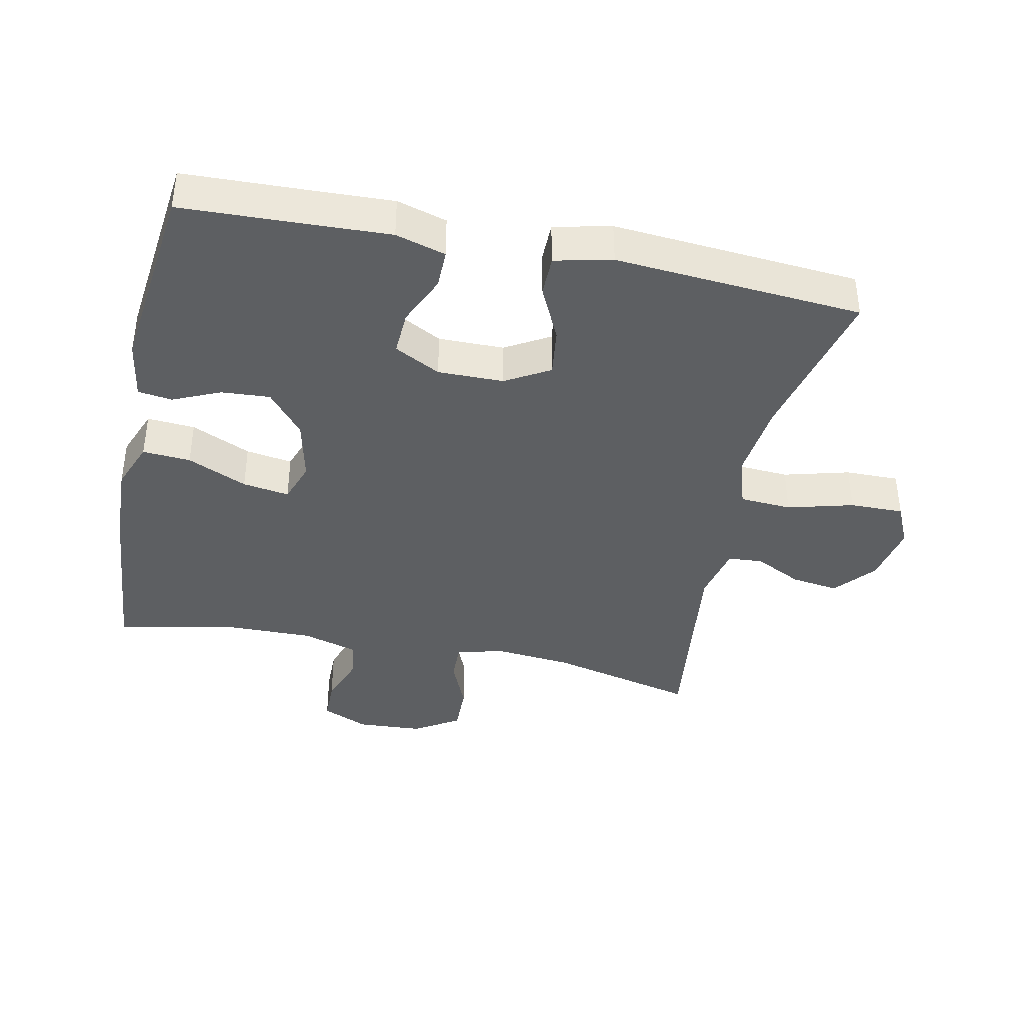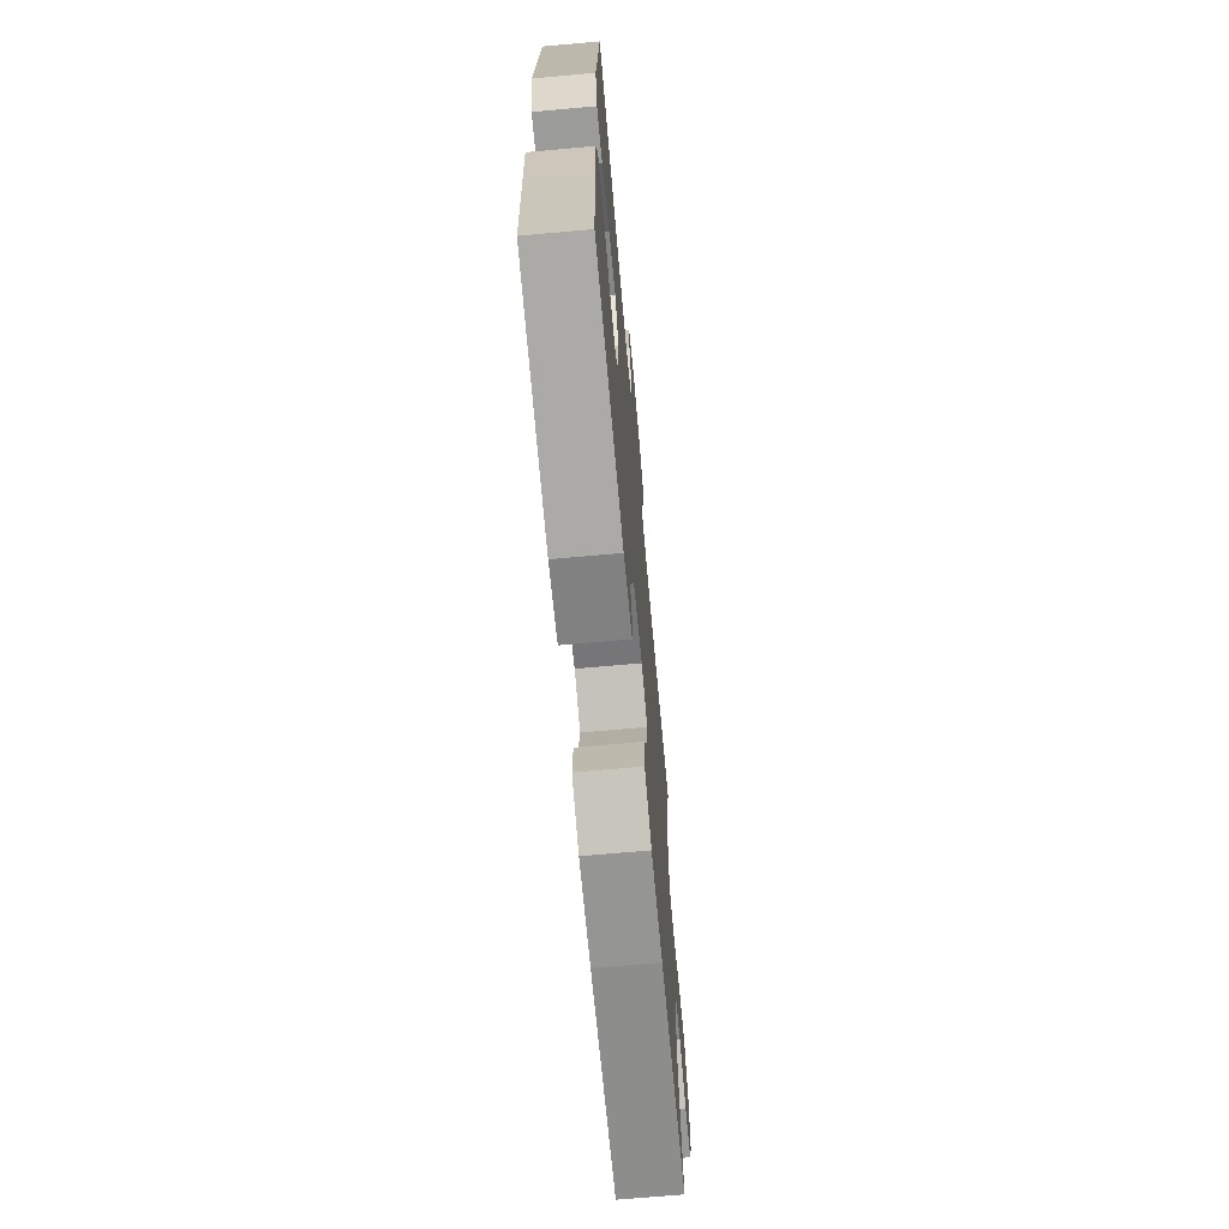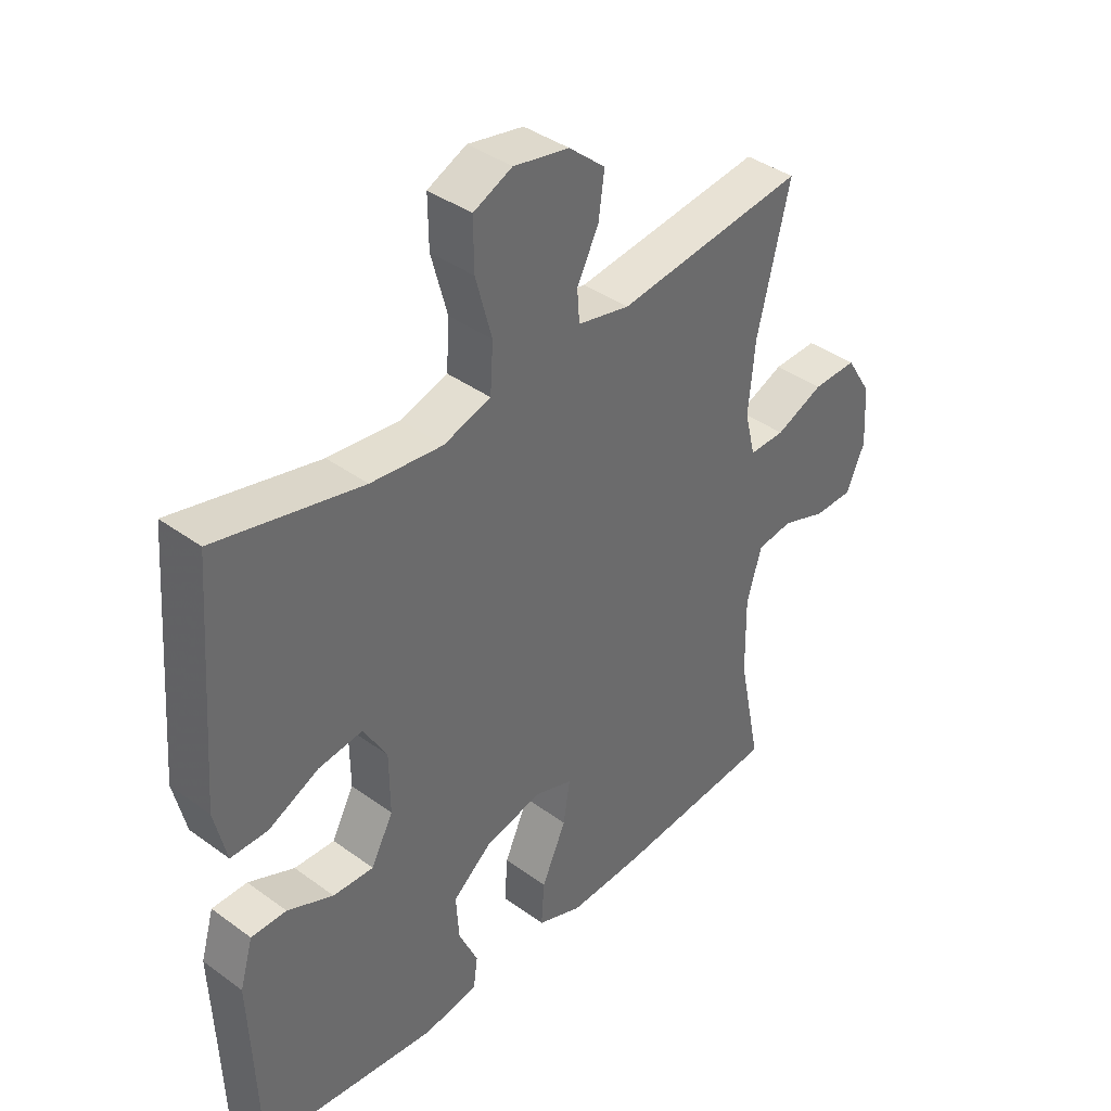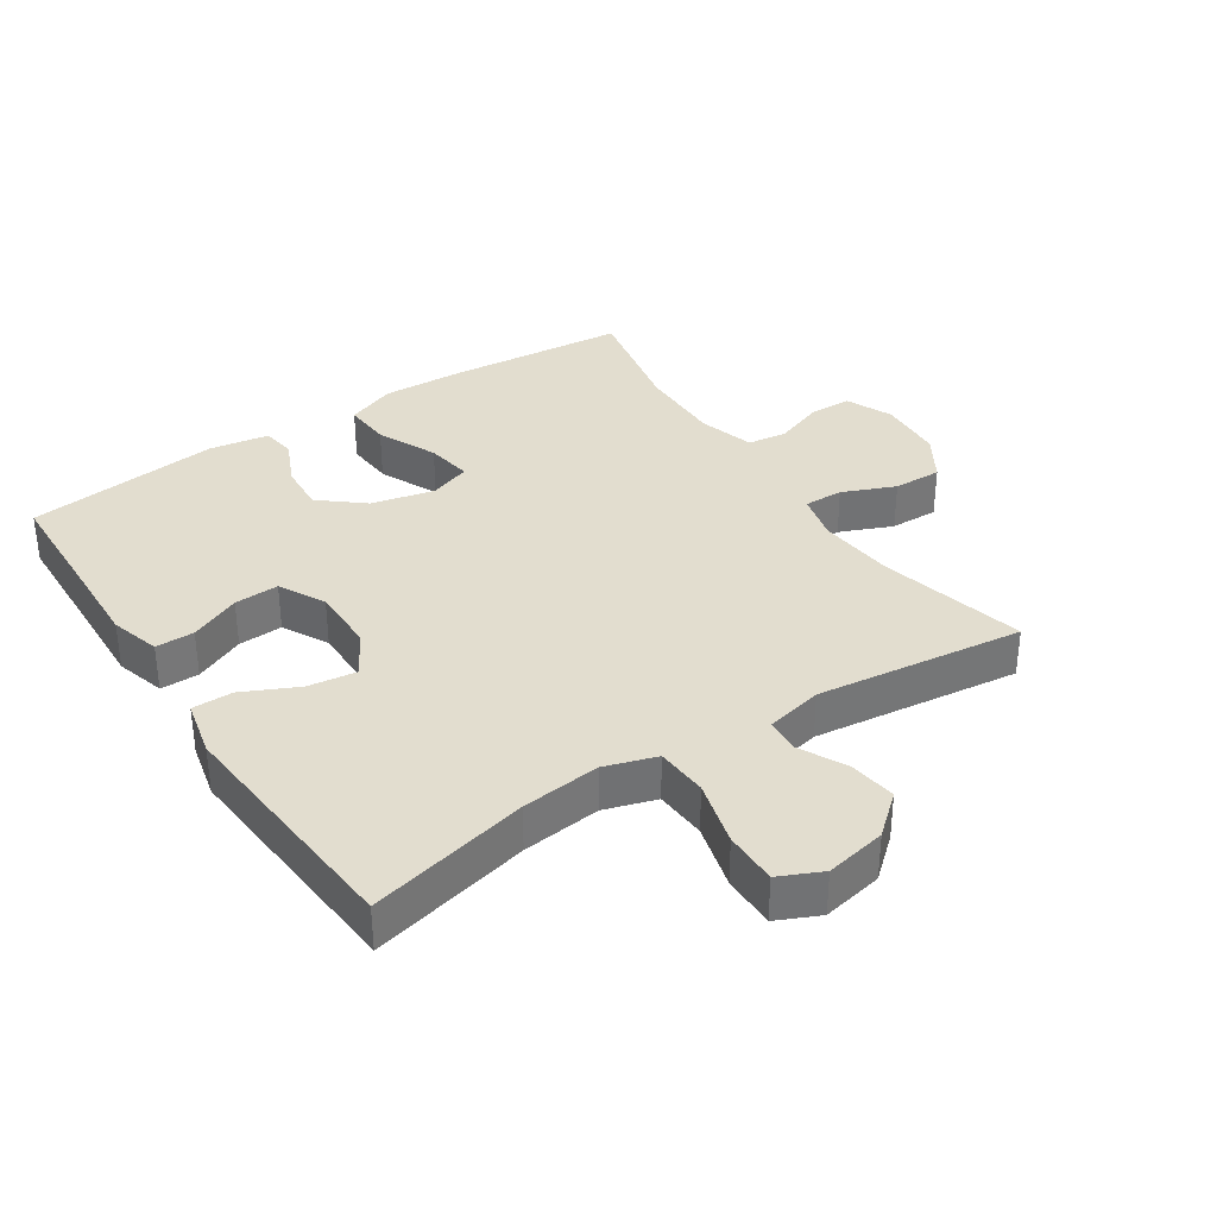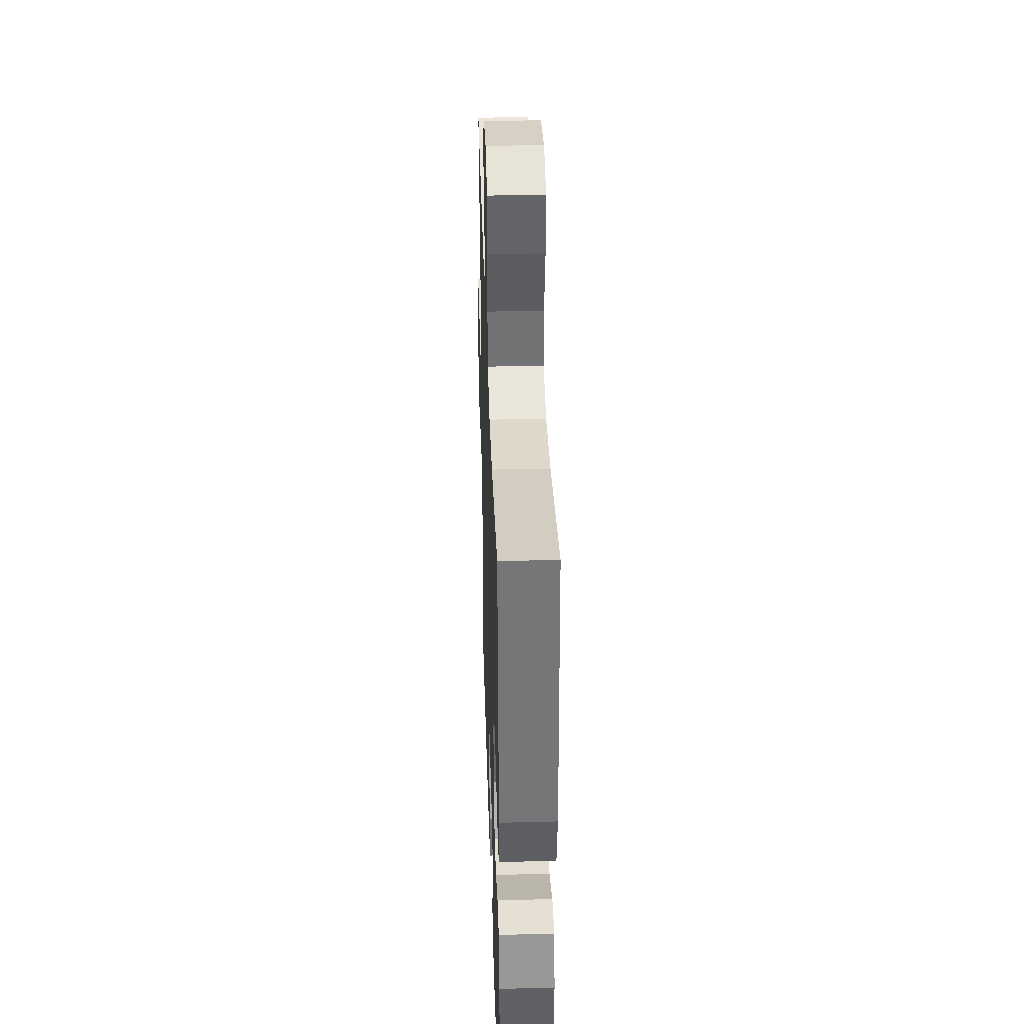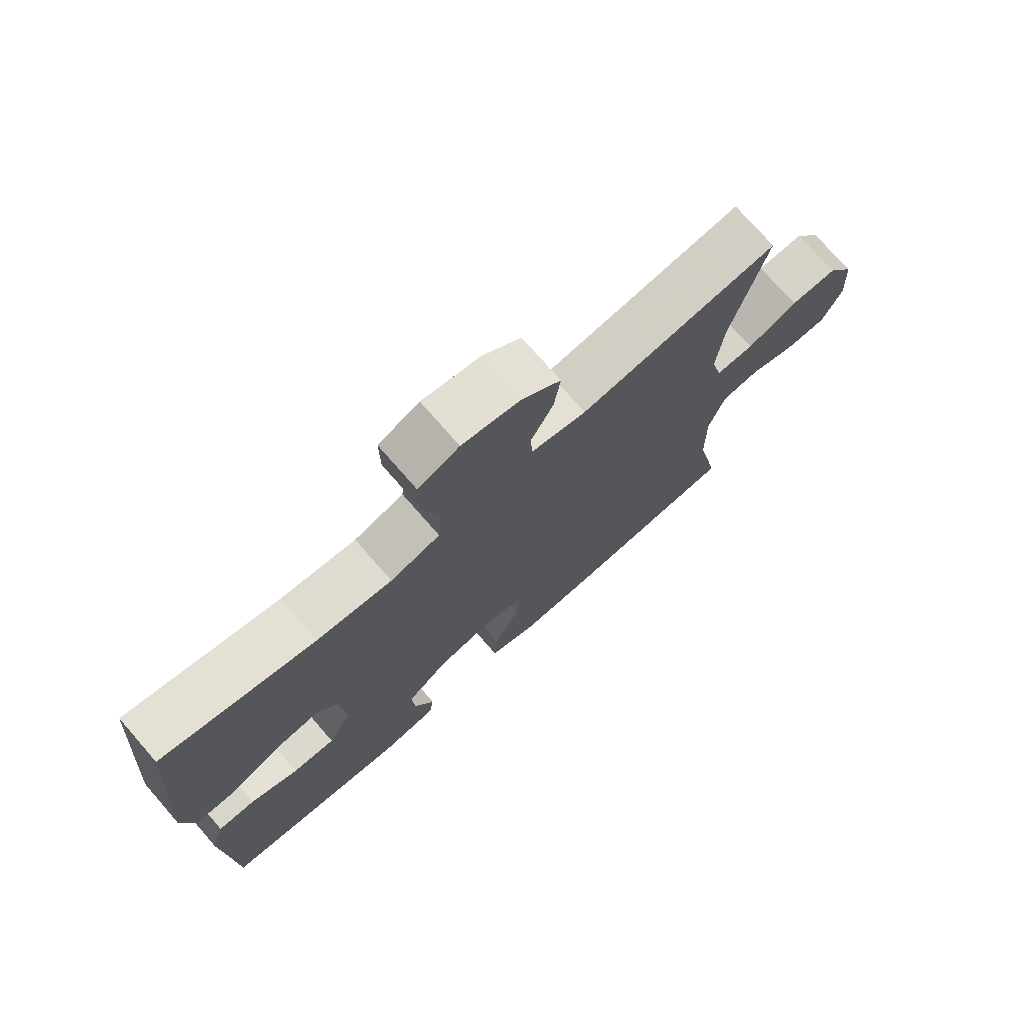
<metadata>
{"format":"obj","ext":"obj","renderer":"f3d","projection":"perspective","resolution":1024,"background":"white","views":[{"elev":-39.5,"azim":-101.9,"up":"+Y"},{"elev":-69.6,"azim":-84.9,"up":"+Z"},{"elev":39.5,"azim":-47.8,"up":"+Z"},{"elev":35.0,"azim":-33.5,"up":"+Y"},{"elev":37.9,"azim":-91.8,"up":"+Z"},{"elev":74.7,"azim":-41.1,"up":"+Z"}]}
</metadata>
<code>
v 0.5 0.07 -0.5
v 0.224 0.07 -0.525
v 0.101 0.07 -0.53
v 0.026 0.07 -0.501
v 0.031 0.07 -0.428
v 0.072 0.07 -0.337
v 0.083 0.07 -0.266
v 0.02 0.07 -0.244
v -0.076 0.07 -0.266
v -0.142 0.07 -0.321
v -0.137 0.07 -0.395
v -0.105 0.07 -0.467
v -0.112 0.07 -0.519
v -0.203 0.07 -0.534
v -0.5 0.07 -0.5
v -0.507 0.07 -0.309
v -0.512 0.07 -0.189
v -0.49 0.07 -0.113
v -0.431 0.07 -0.113
v -0.354 0.07 -0.147
v -0.286 0.07 -0.15
v -0.249 0.07 -0.08
v -0.25 0.07 0.02
v -0.289 0.07 0.087
v -0.363 0.07 0.077
v -0.447 0.07 0.037
v -0.509 0.07 0.037
v -0.529 0.07 0.124
v -0.5 0.07 0.5
v -0.256 0.07 0.443
v -0.136 0.07 0.43
v -0.057 0.07 0.455
v -0.052 0.07 0.534
v -0.079 0.07 0.634
v -0.08 0.07 0.716
v -0.015 0.07 0.746
v 0.078 0.07 0.728
v 0.139 0.07 0.676
v 0.129 0.07 0.604
v 0.093 0.07 0.532
v 0.097 0.07 0.479
v 0.184 0.07 0.46
v 0.5 0.07 0.5
v 0.446 0.07 0.276
v 0.435 0.07 0.159
v 0.453 0.07 0.086
v 0.513 0.07 0.087
v 0.593 0.07 0.121
v 0.667 0.07 0.123
v 0.71 0.07 0.054
v 0.716 0.07 -0.046
v 0.685 0.07 -0.117
v 0.62 0.07 -0.118
v 0.545 0.07 -0.091
v 0.485 0.07 -0.099
v 0.46 0.07 -0.184
v 0.462 0.07 -0.313
v 0.5 0 -0.5
v 0.224 0 -0.525
v 0.101 0 -0.53
v 0.026 0 -0.501
v 0.031 0 -0.428
v 0.072 0 -0.337
v 0.083 0 -0.266
v 0.02 0 -0.244
v -0.076 0 -0.266
v -0.142 0 -0.321
v -0.137 0 -0.395
v -0.105 0 -0.467
v -0.112 0 -0.519
v -0.203 0 -0.534
v -0.5 0 -0.5
v -0.507 0 -0.309
v -0.512 0 -0.189
v -0.49 0 -0.113
v -0.431 0 -0.113
v -0.354 0 -0.147
v -0.286 0 -0.15
v -0.249 0 -0.08
v -0.25 0 0.02
v -0.289 0 0.087
v -0.363 0 0.077
v -0.447 0 0.037
v -0.509 0 0.037
v -0.529 0 0.124
v -0.5 0 0.5
v -0.256 0 0.443
v -0.136 0 0.43
v -0.057 0 0.455
v -0.052 0 0.534
v -0.079 0 0.634
v -0.08 0 0.716
v -0.015 0 0.746
v 0.078 0 0.728
v 0.139 0 0.676
v 0.129 0 0.604
v 0.093 0 0.532
v 0.097 0 0.479
v 0.184 0 0.46
v 0.5 0 0.5
v 0.446 0 0.276
v 0.435 0 0.159
v 0.453 0 0.086
v 0.513 0 0.087
v 0.593 0 0.121
v 0.667 0 0.123
v 0.71 0 0.054
v 0.716 0 -0.046
v 0.685 0 -0.117
v 0.62 0 -0.118
v 0.545 0 -0.091
v 0.485 0 -0.099
v 0.46 0 -0.184
v 0.462 0 -0.313
f 51 52 53 54
f 51 54 55
f 50 51 55
f 47 48 49 50
f 46 47 50 55
f 45 46 55 56
f 42 43 44
f 41 42 44 45
f 37 38 39 40
f 37 40 41
f 36 37 41
f 33 34 35 36
f 32 33 36 41
f 31 32 41 45
f 27 28 29 30
f 25 26 27 30
f 24 25 30 31
f 23 24 31 45
f 17 18 19 20
f 16 17 20 21
f 15 16 21
f 14 15 21
f 11 12 13 14
f 10 11 14 21
f 9 10 21 22
f 3 4 5 6
f 3 6 7
f 57 1 2 3
f 57 3 7
f 56 57 7 8
f 45 56 8
f 22 23 45
f 8 9 22 45
f 111 110 109 108
f 112 111 108
f 112 108 107
f 107 106 105 104
f 112 107 104 103
f 113 112 103 102
f 101 100 99
f 102 101 99 98
f 97 96 95 94
f 98 97 94
f 98 94 93
f 93 92 91 90
f 98 93 90 89
f 102 98 89 88
f 87 86 85 84
f 87 84 83 82
f 88 87 82 81
f 102 88 81 80
f 77 76 75 74
f 78 77 74 73
f 78 73 72
f 78 72 71
f 71 70 69 68
f 78 71 68 67
f 79 78 67 66
f 63 62 61 60
f 64 63 60
f 60 59 58 114
f 64 60 114
f 65 64 114 113
f 65 113 102
f 102 80 79
f 102 79 66 65
f 1 58 59 2
f 2 59 60 3
f 3 60 61 4
f 4 61 62 5
f 5 62 63 6
f 6 63 64 7
f 7 64 65 8
f 8 65 66 9
f 9 66 67 10
f 10 67 68 11
f 11 68 69 12
f 12 69 70 13
f 13 70 71 14
f 14 71 72 15
f 15 72 73 16
f 16 73 74 17
f 17 74 75 18
f 18 75 76 19
f 19 76 77 20
f 20 77 78 21
f 21 78 79 22
f 22 79 80 23
f 23 80 81 24
f 24 81 82 25
f 25 82 83 26
f 26 83 84 27
f 27 84 85 28
f 28 85 86 29
f 29 86 87 30
f 30 87 88 31
f 31 88 89 32
f 32 89 90 33
f 33 90 91 34
f 34 91 92 35
f 35 92 93 36
f 36 93 94 37
f 37 94 95 38
f 38 95 96 39
f 39 96 97 40
f 40 97 98 41
f 41 98 99 42
f 42 99 100 43
f 43 100 101 44
f 44 101 102 45
f 45 102 103 46
f 46 103 104 47
f 47 104 105 48
f 48 105 106 49
f 49 106 107 50
f 50 107 108 51
f 51 108 109 52
f 52 109 110 53
f 53 110 111 54
f 54 111 112 55
f 55 112 113 56
f 56 113 114 57
f 57 114 58 1

</code>
